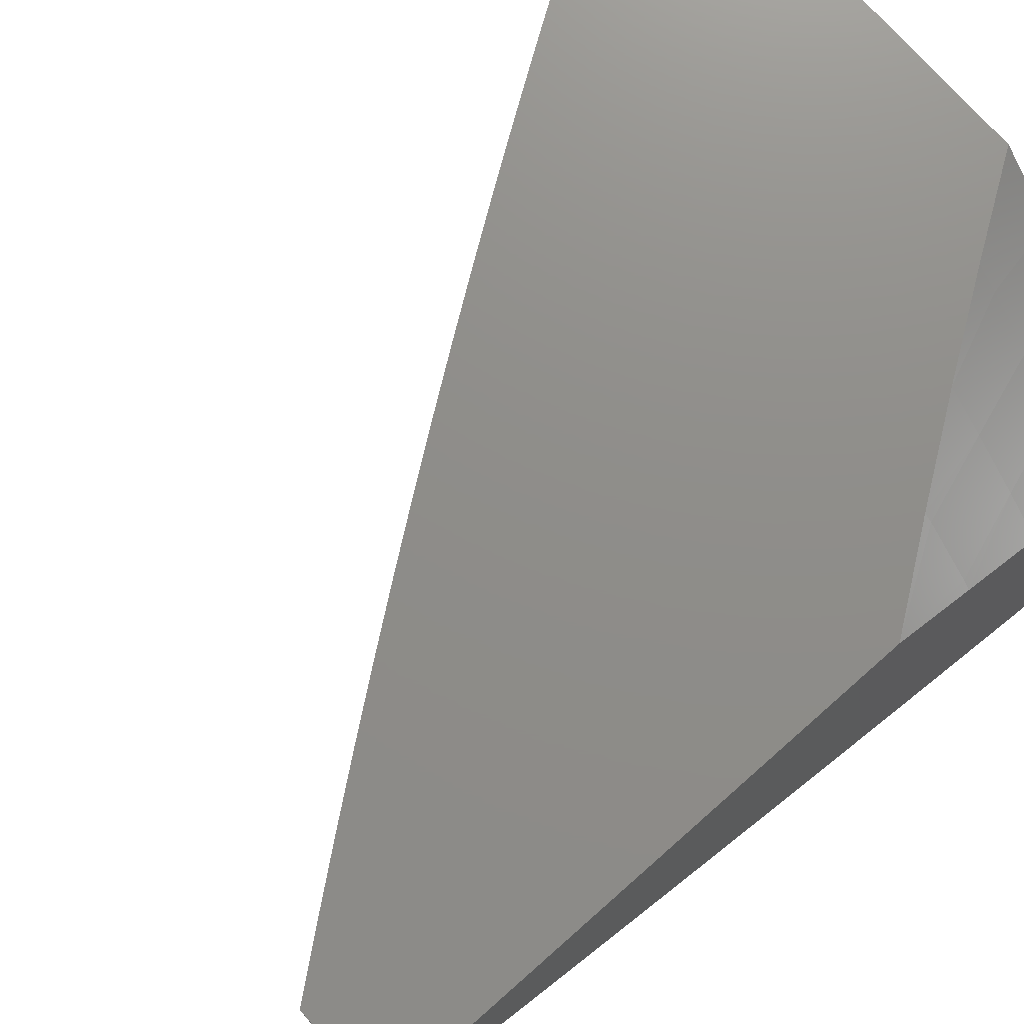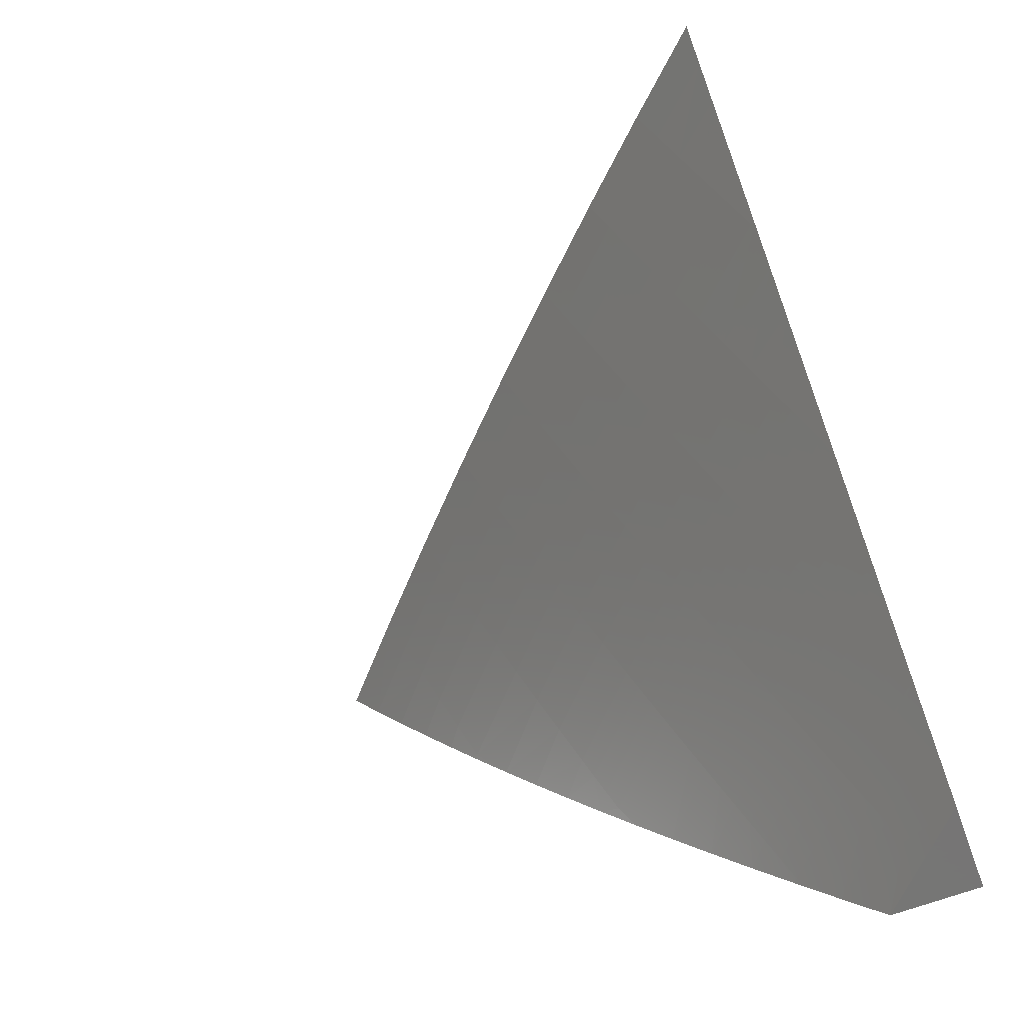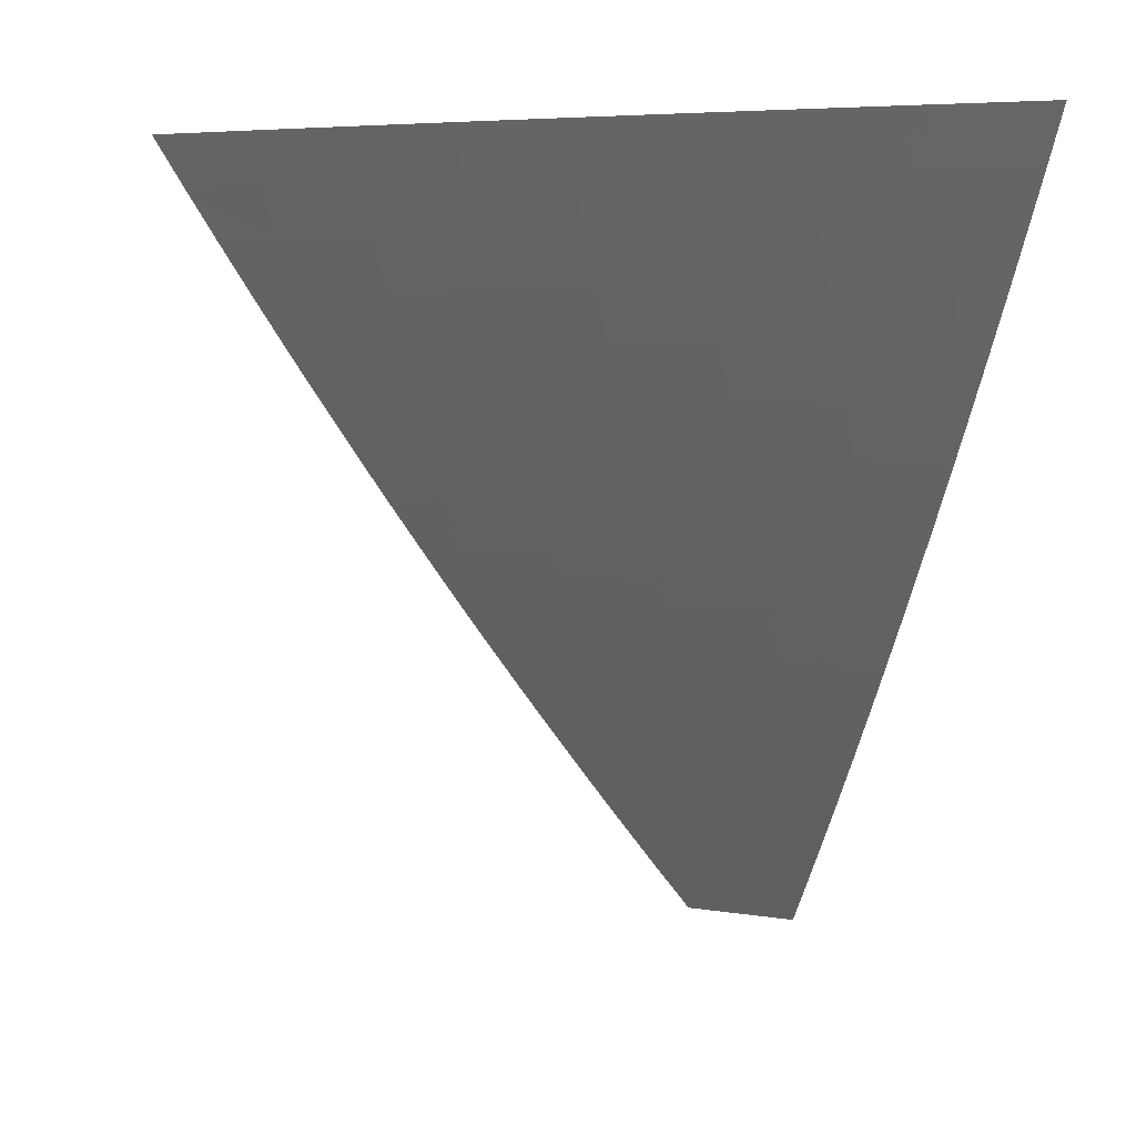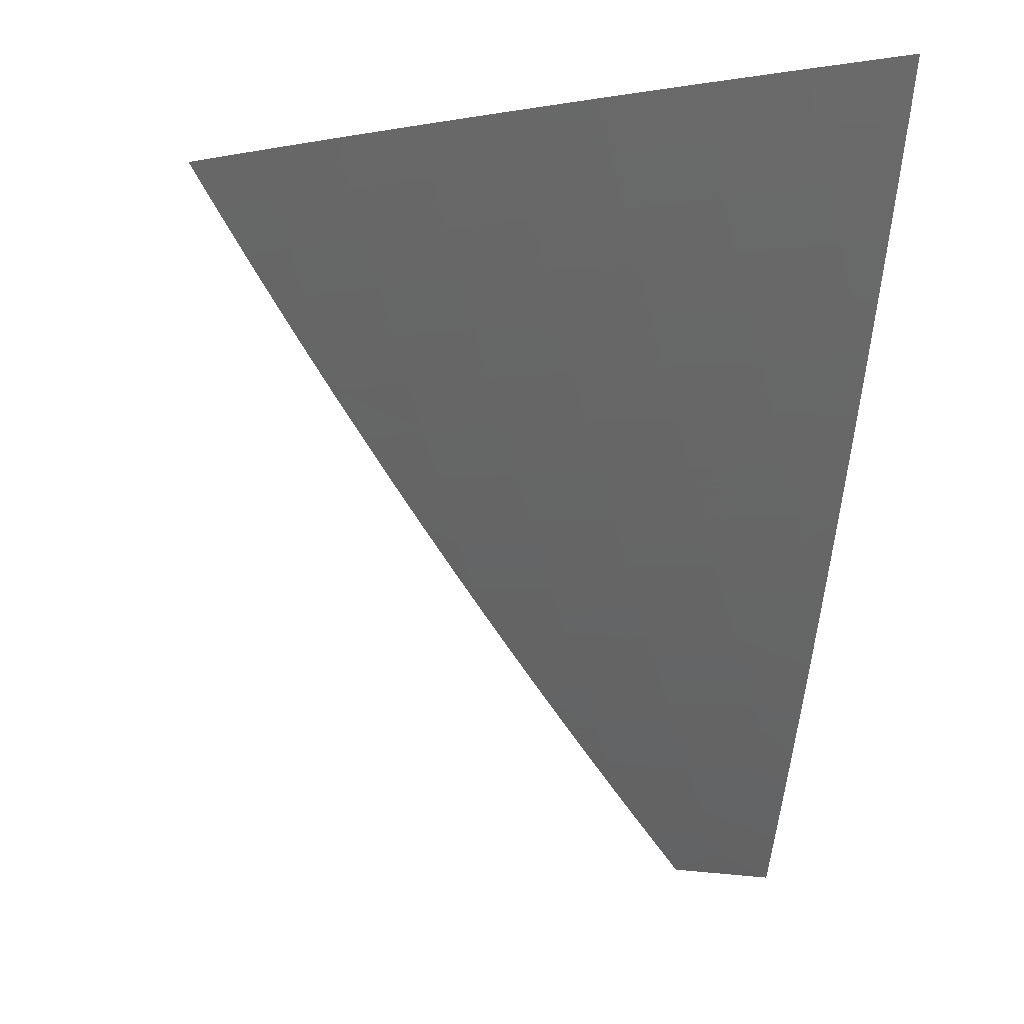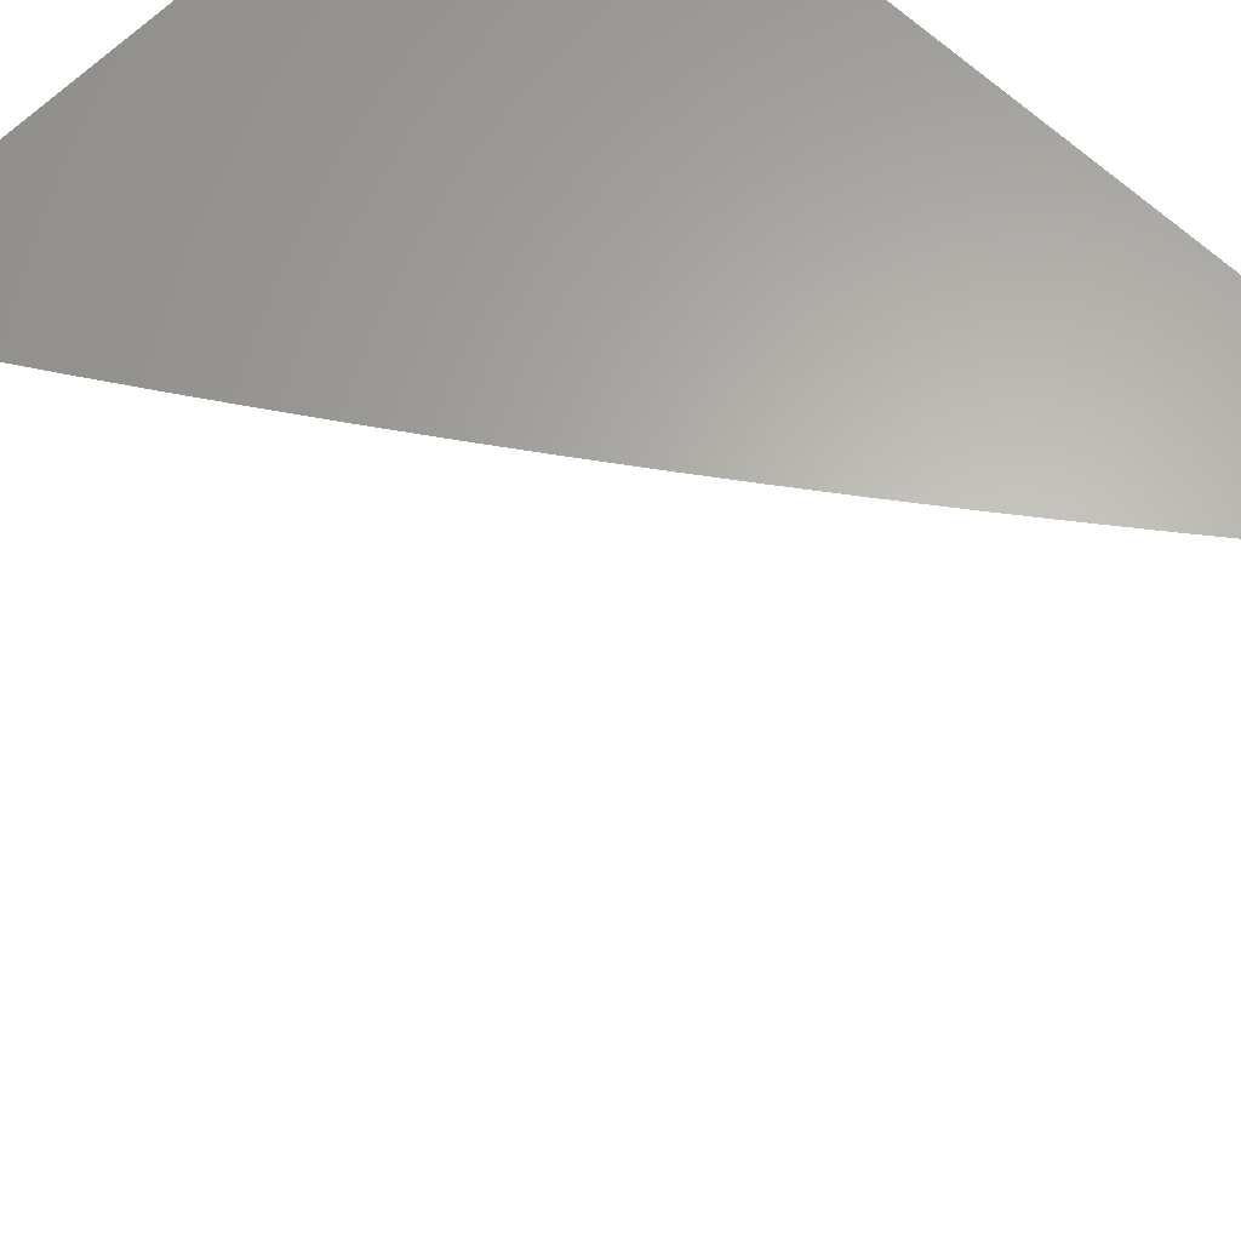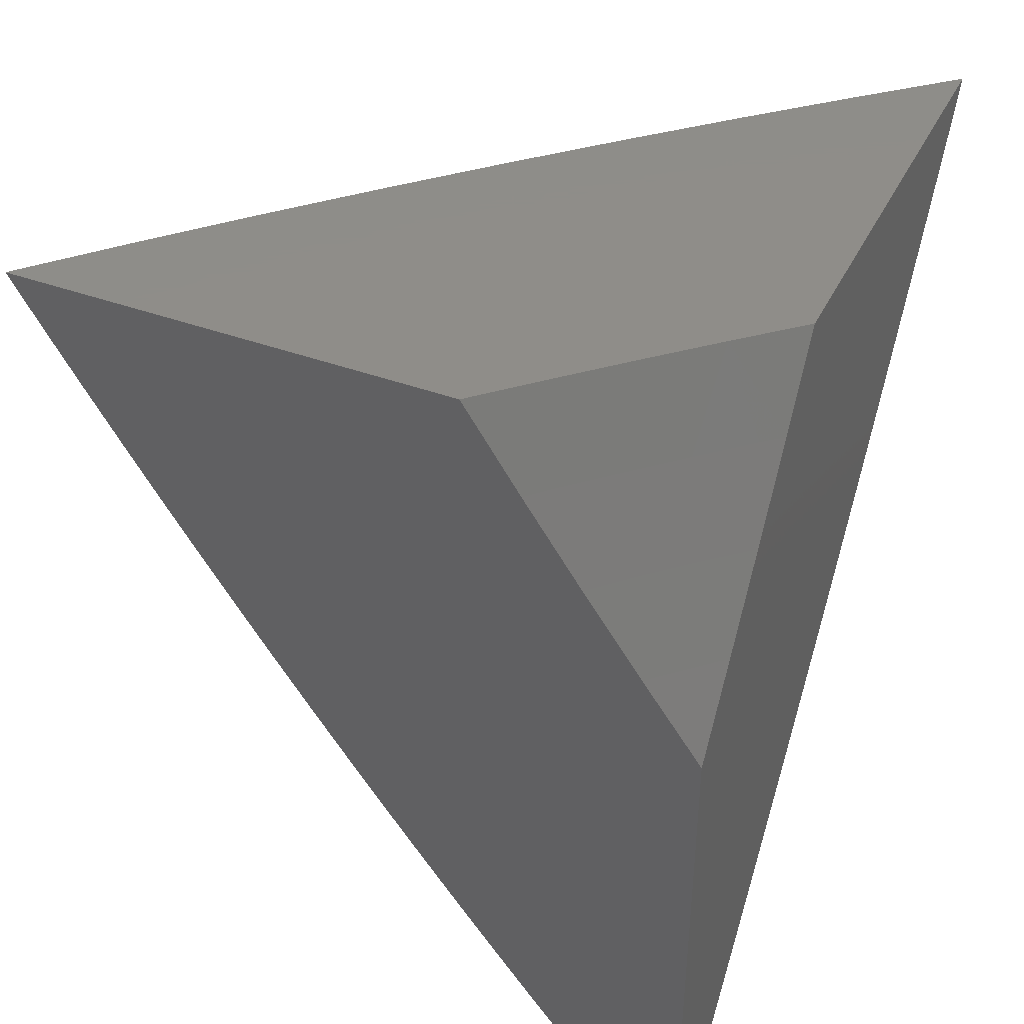
<metadata>
{"format":"stl","ext":"stl","renderer":"f3d","projection":"perspective","resolution":1024,"background":"white","views":[{"elev":74.0,"azim":-131.5,"up":"+Y"},{"elev":-68.0,"azim":110.1,"up":"+Z"},{"elev":5.7,"azim":72.4,"up":"+Z"},{"elev":-1.6,"azim":81.8,"up":"+Z"},{"elev":64.4,"azim":134.2,"up":"+Y"},{"elev":40.5,"azim":-155.6,"up":"+Z"}]}
</metadata>
<code>
# stl→obj: 157 verts, 310 faces
v 7 -7.263 -5
v 7.07 -7.198 -5
v 7 -7.199 -5.102
v 7.022 -7.179 -5.101
v 7 -7.134 -5.202
v 7.076 -7.128 -5.101
v 7.043 -7.094 -5.201
v 7.097 -7.043 -5.201
v 7.062 -7.009 -5.301
v 7.071 -7 -5.302
v 7 -7 -5.401
v 7.139 -7.133 -5
v 7.13 -7.077 -5.101
v 7.207 -7.067 -5
v 7.184 -7.025 -5.101
v 7.208 -7 -5.102
v 7.14 -7 -5.203
v 7.275 -7 -5
v 7.009 -7.06 -5.301
v 7 -7.068 -5.302
v 7.106 -7 -6
v 7.065 -7.065 -5.969
v 7 -7.106 -6
v 7.077 -7.077 -5.939
v 7 -7.153 -5.94
v 7.09 -7.09 -5.908
v 7.102 -7.102 -5.877
v 7.199 -7 -5.88
v 7.197 -7.005 -5.877
v 7.209 -7.017 -5.846
v 7.114 -7.114 -5.846
v 7.017 -7.209 -5.846
v 7.029 -7.221 -5.815
v 7 -7.246 -5.819
v 7.04 -7.233 -5.784
v 7 -7.291 -5.759
v 7.052 -7.245 -5.753
v 7.063 -7.257 -5.722
v 7.149 -7.149 -5.753
v 7.161 -7.161 -5.722
v 7.257 -7.063 -5.722
v 7.269 -7.075 -5.691
v 7.337 -7 -5.697
v 7.28 -7.086 -5.66
v 7.381 -7 -5.636
v 7.292 -7.098 -5.629
v 7.399 -7.01 -5.598
v 7.304 -7.109 -5.598
v 7.411 -7.021 -5.567
v 7.315 -7.12 -5.567
v 7.422 -7.032 -5.536
v 7.327 -7.131 -5.536
v 7.434 -7.043 -5.504
v 7.338 -7.142 -5.504
v 7.457 -7.064 -5.442
v 7.361 -7.164 -5.442
v 7.479 -7.086 -5.379
v 7.383 -7.186 -5.379
v 7.502 -7.107 -5.316
v 7.405 -7.207 -5.316
v 7.524 -7.128 -5.253
v 7.427 -7.229 -5.253
v 7.545 -7.148 -5.19
v 7.448 -7.249 -5.19
v 7.567 -7.168 -5.127
v 7.469 -7.27 -5.127
v 7.588 -7.188 -5.063
v 7.49 -7.29 -5.063
v 7.609 -7.208 -5
v 7.511 -7.31 -5
v 7.153 -7 -5.94
v 7.246 -7 -5.819
v 7.221 -7.029 -5.815
v 7.125 -7.125 -5.815
v 7.233 -7.04 -5.784
v 7.291 -7 -5.759
v 7.245 -7.052 -5.753
v 7.426 -7 -5.574
v 7.469 -7 -5.511
v 7.512 -7 -5.449
v 7.555 -7 -5.385
v 7.597 -7 -5.322
v 7.597 -7.005 -5.316
v 7.619 -7.025 -5.253
v 7.639 -7 -5.258
v 7.68 -7 -5.194
v 7.641 -7.046 -5.19
v 7.721 -7 -5.13
v 7.663 -7.066 -5.127
v 7.761 -7 -5.065
v 7.684 -7.085 -5.063
v 7.705 -7.105 -5
v 7.801 -7 -5
v 7.391 -7.391 -5.063
v 7.411 -7.411 -5
v 7.31 -7.511 -5
v 7.29 -7.49 -5.063
v 7.208 -7.609 -5
v 7.188 -7.588 -5.063
v 7.105 -7.705 -5
v 7.085 -7.684 -5.063
v 7 -7.761 -5.065
v 7.066 -7.663 -5.127
v 7 -7.721 -5.13
v 7.046 -7.641 -5.19
v 7 -7.68 -5.194
v 7.025 -7.619 -5.253
v 7 -7.639 -5.258
v 7.005 -7.597 -5.316
v 7 -7.597 -5.322
v 7 -7.555 -5.385
v 7 -7.801 -5
v 7 -7.512 -5.449
v 7.064 -7.457 -5.442
v 7.086 -7.479 -5.379
v 7.107 -7.502 -5.316
v 7.128 -7.524 -5.253
v 7.148 -7.545 -5.19
v 7.168 -7.567 -5.127
v 7.043 -7.434 -5.504
v 7 -7.469 -5.511
v 7.032 -7.422 -5.536
v 7 -7.426 -5.574
v 7.021 -7.411 -5.567
v 7.01 -7.399 -5.598
v 7.109 -7.304 -5.598
v 7.098 -7.292 -5.629
v 7.196 -7.196 -5.629
v 7.184 -7.184 -5.66
v 7 -7.381 -5.636
v 7.086 -7.28 -5.66
v 7 -7.337 -5.697
v 7.075 -7.269 -5.691
v 7 -7.199 -5.88
v 7.005 -7.197 -5.877
v 7.137 -7.137 -5.784
v 7.172 -7.172 -5.691
v 7.207 -7.207 -5.598
v 7.12 -7.315 -5.567
v 7.218 -7.218 -5.567
v 7.131 -7.327 -5.536
v 7.23 -7.23 -5.536
v 7.142 -7.338 -5.504
v 7.241 -7.241 -5.504
v 7.164 -7.361 -5.442
v 7.263 -7.263 -5.442
v 7.186 -7.383 -5.379
v 7.285 -7.285 -5.379
v 7.207 -7.405 -5.316
v 7.307 -7.307 -5.316
v 7.229 -7.427 -5.253
v 7.328 -7.328 -5.253
v 7.249 -7.448 -5.19
v 7.349 -7.349 -5.19
v 7.27 -7.469 -5.127
v 7.37 -7.37 -5.127
v 7 -7 -6
f 1 2 3
f 3 2 4
f 3 4 5
f 5 4 6
f 5 6 7
f 7 6 8
f 7 8 9
f 9 8 10
f 9 10 11
f 4 2 6
f 6 2 12
f 6 12 13
f 13 12 14
f 13 14 15
f 15 14 16
f 15 16 17
f 14 18 16
f 10 8 17
f 17 8 13
f 17 13 15
f 9 11 19
f 19 11 20
f 19 20 7
f 7 20 5
f 9 19 7
f 13 8 6
f 21 22 23
f 23 22 24
f 23 24 25
f 25 24 26
f 25 26 27
f 27 26 28
f 27 28 29
f 29 28 30
f 29 30 27
f 27 30 31
f 27 31 32
f 32 31 33
f 32 33 34
f 34 33 35
f 34 35 36
f 36 35 37
f 36 37 38
f 38 37 39
f 38 39 40
f 40 39 41
f 40 41 42
f 42 41 43
f 42 43 44
f 44 43 45
f 44 45 46
f 46 45 47
f 46 47 48
f 48 47 49
f 48 49 50
f 50 49 51
f 50 51 52
f 52 51 53
f 52 53 54
f 54 53 55
f 54 55 56
f 56 55 57
f 56 57 58
f 58 57 59
f 58 59 60
f 60 59 61
f 60 61 62
f 62 61 63
f 62 63 64
f 64 63 65
f 64 65 66
f 66 65 67
f 66 67 68
f 68 67 69
f 68 69 70
f 21 71 22
f 22 71 24
f 24 71 26
f 26 71 28
f 28 72 30
f 30 72 73
f 30 73 31
f 31 73 74
f 31 74 33
f 33 74 35
f 73 72 75
f 75 72 76
f 75 76 77
f 77 76 41
f 77 41 39
f 76 43 41
f 45 78 47
f 47 78 49
f 49 78 51
f 51 78 79
f 51 79 53
f 53 79 80
f 53 80 55
f 55 80 81
f 55 81 57
f 57 81 82
f 57 82 59
f 59 82 83
f 59 83 84
f 84 83 85
f 84 85 86
f 82 85 83
f 84 86 87
f 87 86 88
f 87 88 89
f 89 88 90
f 89 90 91
f 91 90 92
f 91 92 67
f 67 92 69
f 90 93 92
f 68 70 94
f 94 70 95
f 94 95 96
f 94 96 97
f 97 96 98
f 97 98 99
f 99 98 100
f 99 100 101
f 101 100 102
f 101 102 103
f 103 102 104
f 103 104 105
f 105 104 106
f 105 106 107
f 107 106 108
f 107 108 109
f 109 108 110
f 109 110 111
f 100 112 102
f 113 114 111
f 111 114 115
f 111 115 109
f 109 115 116
f 109 116 107
f 107 116 117
f 107 117 105
f 105 117 118
f 105 118 103
f 103 118 119
f 103 119 101
f 101 119 99
f 114 113 120
f 120 113 121
f 120 121 122
f 122 121 123
f 122 123 124
f 124 123 125
f 124 125 126
f 126 125 127
f 126 127 128
f 128 127 129
f 128 129 46
f 46 129 44
f 123 130 125
f 125 130 127
f 127 130 131
f 131 130 132
f 131 132 133
f 133 132 38
f 133 38 40
f 132 36 38
f 34 134 32
f 32 134 135
f 32 135 27
f 27 135 25
f 134 25 135
f 37 35 136
f 136 35 74
f 136 74 75
f 75 74 73
f 77 39 136
f 136 39 37
f 77 136 75
f 131 133 137
f 137 133 40
f 137 40 42
f 127 131 129
f 129 131 137
f 129 137 44
f 44 137 42
f 128 138 126
f 126 138 139
f 126 139 124
f 124 139 122
f 138 140 139
f 139 140 141
f 139 141 122
f 122 141 120
f 46 48 128
f 128 48 138
f 140 142 141
f 141 142 143
f 141 143 120
f 120 143 114
f 48 50 138
f 138 50 140
f 142 144 143
f 143 144 145
f 143 145 114
f 114 145 115
f 50 52 140
f 140 52 142
f 144 146 145
f 145 146 147
f 145 147 115
f 115 147 116
f 52 54 142
f 142 54 144
f 146 148 147
f 147 148 149
f 147 149 116
f 116 149 117
f 54 56 144
f 144 56 146
f 148 150 149
f 149 150 151
f 149 151 117
f 117 151 118
f 56 58 146
f 146 58 148
f 150 152 151
f 151 152 153
f 151 153 118
f 118 153 119
f 58 60 148
f 148 60 150
f 152 154 153
f 153 154 155
f 153 155 119
f 119 155 99
f 60 62 150
f 150 62 152
f 154 156 155
f 155 156 97
f 155 97 99
f 62 64 152
f 152 64 154
f 68 94 156
f 156 94 97
f 64 66 154
f 154 66 156
f 66 68 156
f 59 84 61
f 61 84 87
f 61 87 63
f 63 87 89
f 63 89 65
f 65 89 91
f 65 91 67
f 10 43 11
f 11 43 76
f 11 76 72
f 17 78 10
f 10 78 45
f 10 45 43
f 78 17 79
f 79 17 16
f 79 16 80
f 80 16 81
f 81 16 18
f 81 18 82
f 82 18 85
f 85 18 86
f 86 18 88
f 88 18 90
f 90 18 93
f 72 28 11
f 11 28 71
f 11 71 157
f 157 71 21
f 14 70 18
f 18 70 69
f 18 69 92
f 70 14 95
f 95 14 12
f 95 12 2
f 95 2 96
f 96 2 1
f 96 1 98
f 98 1 100
f 100 1 112
f 92 93 18
f 21 23 157
f 3 111 1
f 1 111 110
f 1 110 108
f 5 121 3
f 3 121 113
f 3 113 111
f 121 5 123
f 123 5 20
f 123 20 130
f 130 20 132
f 132 20 11
f 132 11 36
f 36 11 34
f 34 11 134
f 134 11 25
f 25 11 157
f 25 157 23
f 108 106 1
f 1 106 104
f 1 104 102
f 102 112 1

</code>
